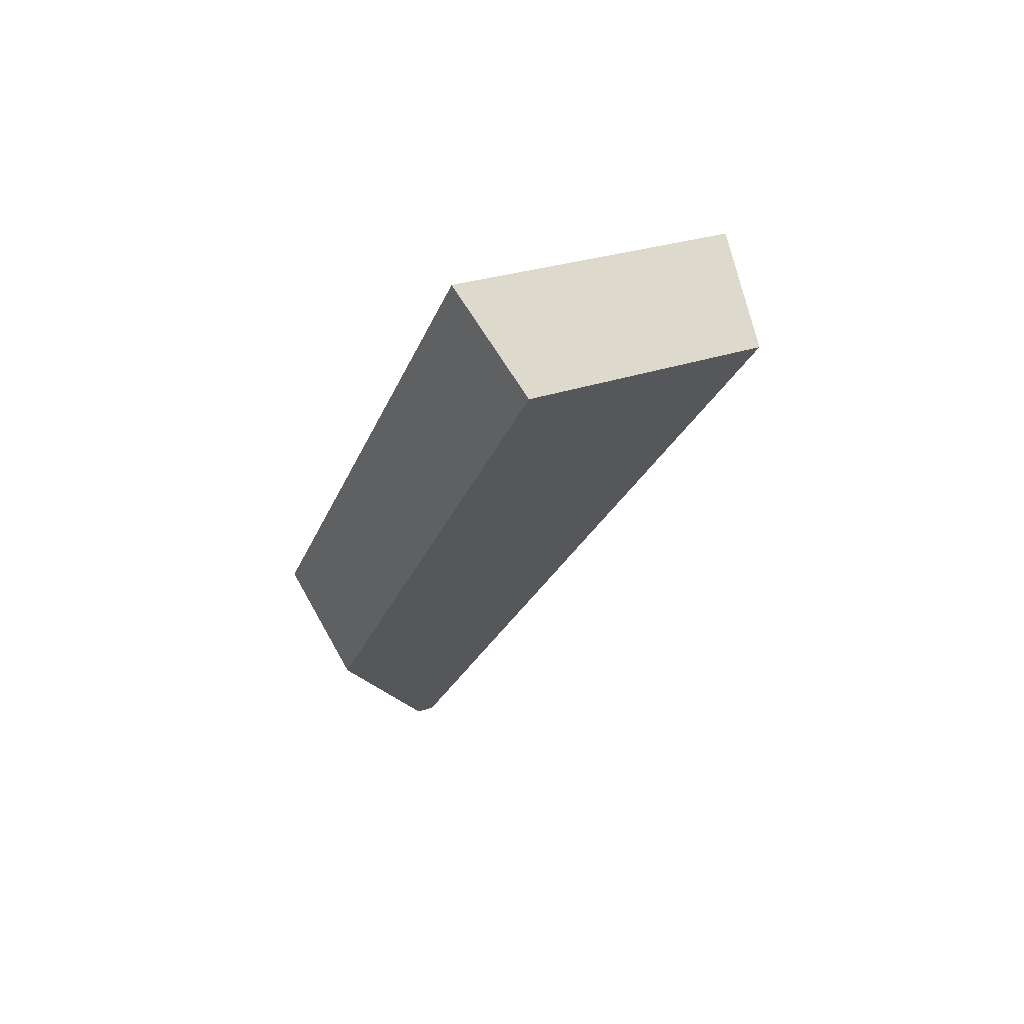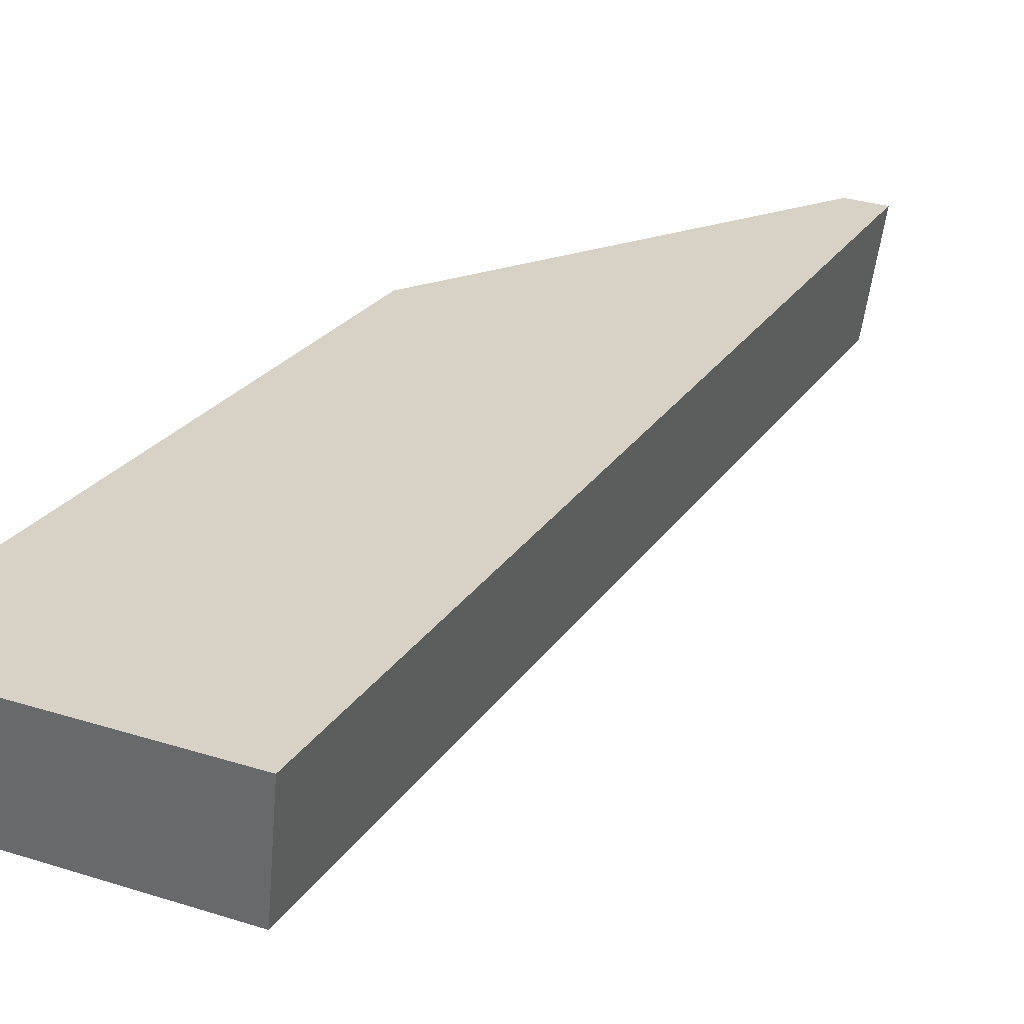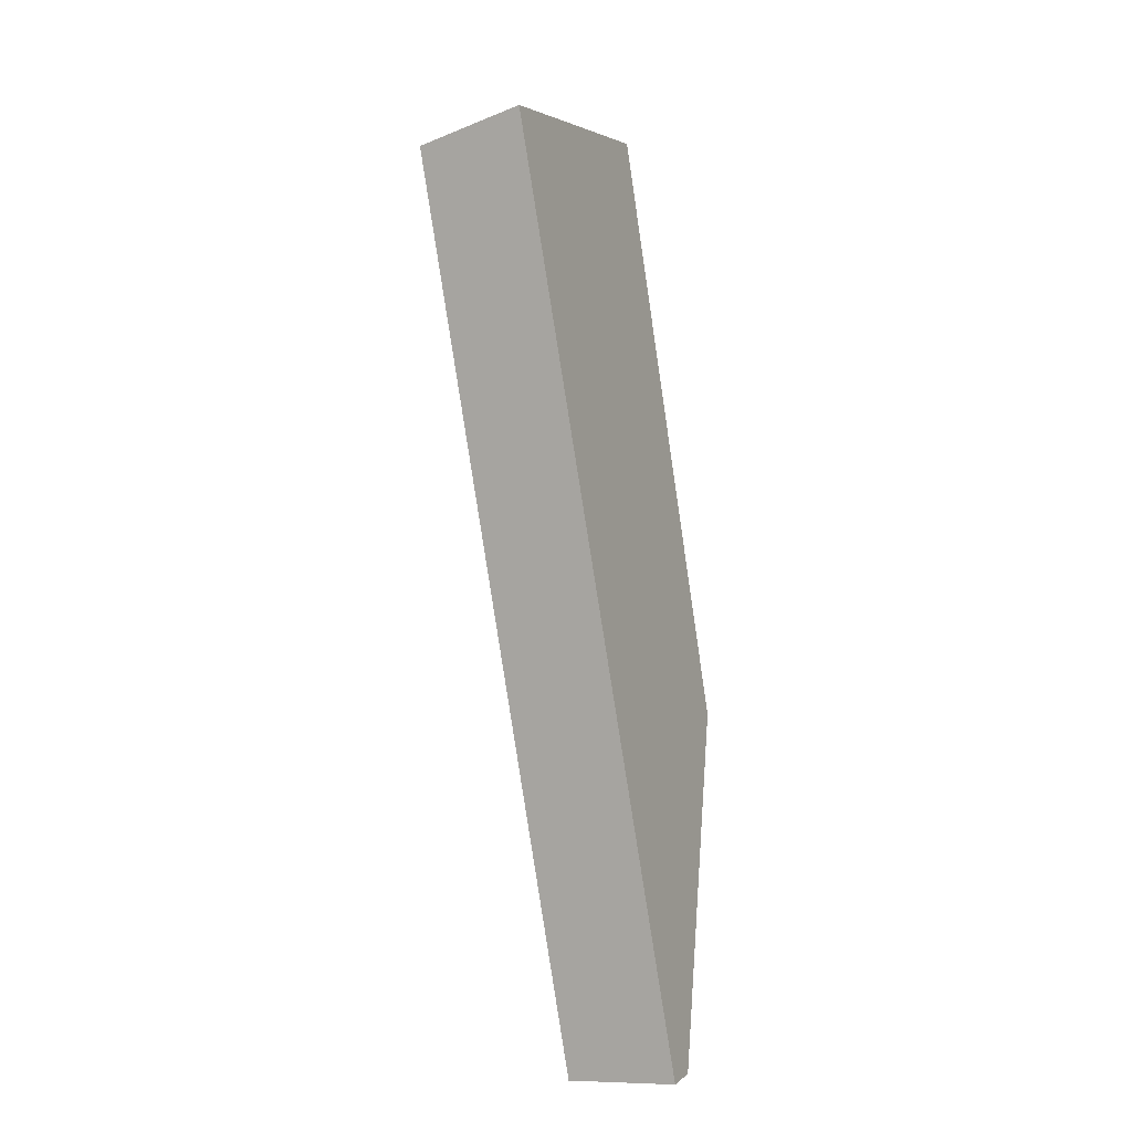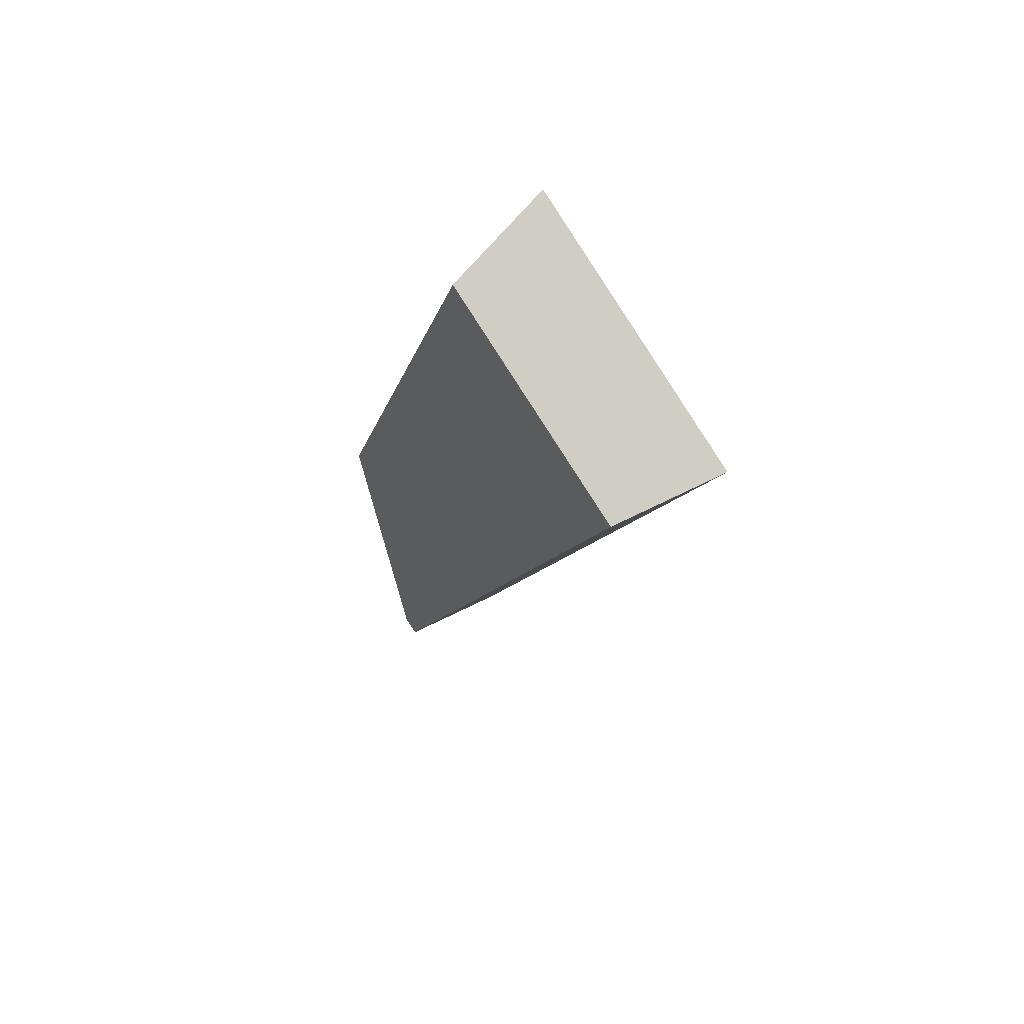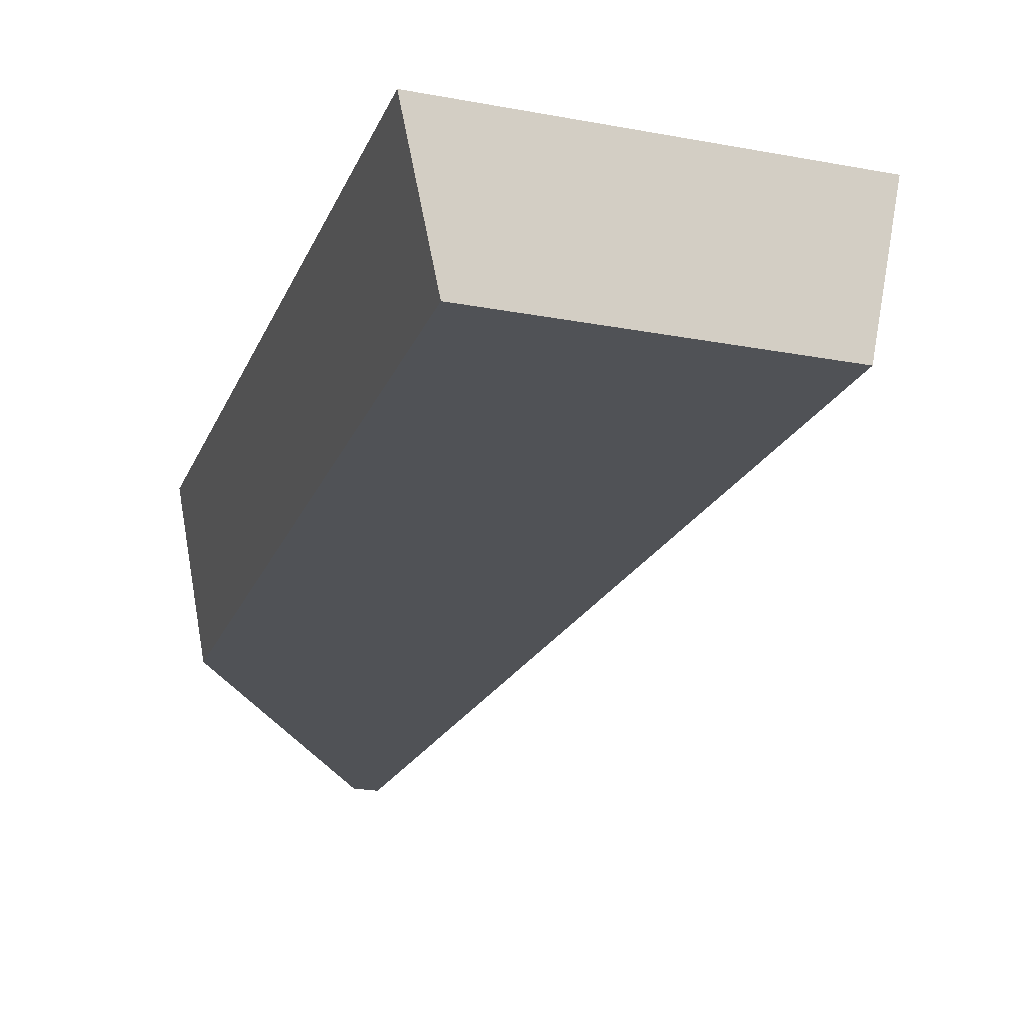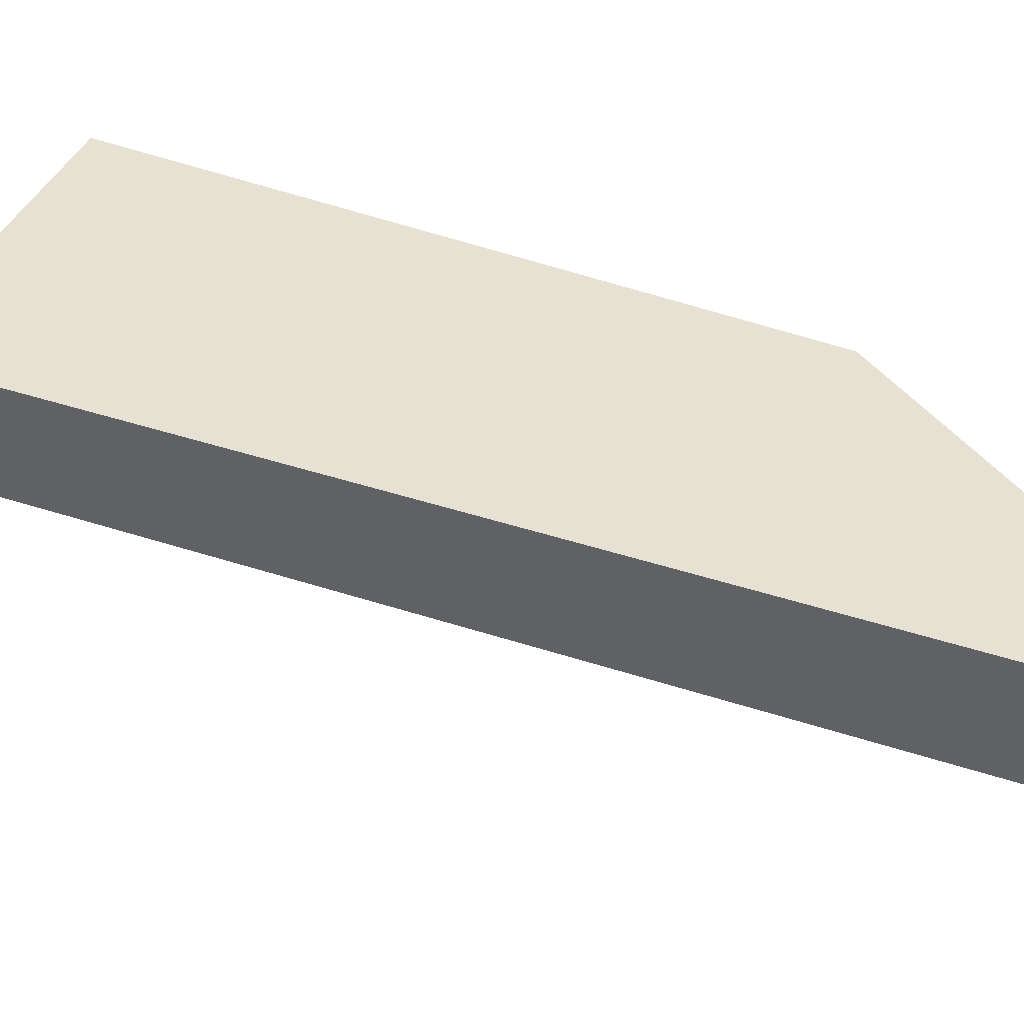
<metadata>
{"format":"obj","ext":"obj","renderer":"f3d","projection":"perspective","resolution":1024,"background":"white","views":[{"elev":71.3,"azim":156.6,"up":"+Y"},{"elev":27.2,"azim":-130.0,"up":"+Z"},{"elev":-21.6,"azim":-66.4,"up":"+Y"},{"elev":61.6,"azim":-126.5,"up":"+Y"},{"elev":-20.8,"azim":-176.5,"up":"+Z"},{"elev":39.4,"azim":-44.0,"up":"+Z"}]}
</metadata>
<code>
g Box001_Part_13_Part_2
v -0.07768 0.08058 -0.0274
v 0.05538 -0.2465 0.01656
v 0.06021 -0.242 -0.0274
v 0.05538 -0.2465 0.01656
v -0.07768 0.08058 -0.0274
v -0.08519 0.08225 0.01656
v 0.06862 -0.2409 0.01656
v 0.06021 -0.242 -0.0274
v 0.05538 -0.2465 0.01656
v 0.06021 -0.242 -0.0274
v 0.06862 -0.2409 0.01656
v 0.06728 -0.239 -0.0274
v -0.08519 0.08225 0.01656
v 0.01086 0.1187 -0.0274
v 0.01946 0.1274 0.01656
v 0.01086 0.1187 -0.0274
v -0.08519 0.08225 0.01656
v -0.07768 0.08058 -0.0274
v 0.06862 -0.2409 0.01656
v 0.0945 -0.1112 -0.0274
v 0.06728 -0.239 -0.0274
v 0.0945 -0.1112 -0.0274
v 0.06862 -0.2409 0.01656
v 0.09994 -0.09395 0.01656
v 0.09994 -0.09395 0.01656
v 0.01086 0.1187 -0.0274
v 0.0945 -0.1112 -0.0274
v 0.01086 0.1187 -0.0274
v 0.09994 -0.09395 0.01656
v 0.01946 0.1274 0.01656
v 0.09994 -0.09395 0.01656
v -0.08519 0.08225 0.01656
v 0.01946 0.1274 0.01656
v 0.06862 -0.2409 0.01656
v 0.05538 -0.2465 0.01656
v -0.07768 0.08058 -0.0274
v 0.0945 -0.1112 -0.0274
v 0.01086 0.1187 -0.0274
v 0.06728 -0.239 -0.0274
v 0.06021 -0.242 -0.0274
g Box001_Part_13_Part_2_0
f 3 2 1
f 6 5 4
f 9 8 7
f 12 11 10
f 15 14 13
f 18 17 16
f 21 20 19
f 24 23 22
f 27 26 25
f 30 29 28
f 33 32 31
f 31 32 34
f 34 32 35
f 38 37 36
f 37 39 36
f 36 39 40

</code>
